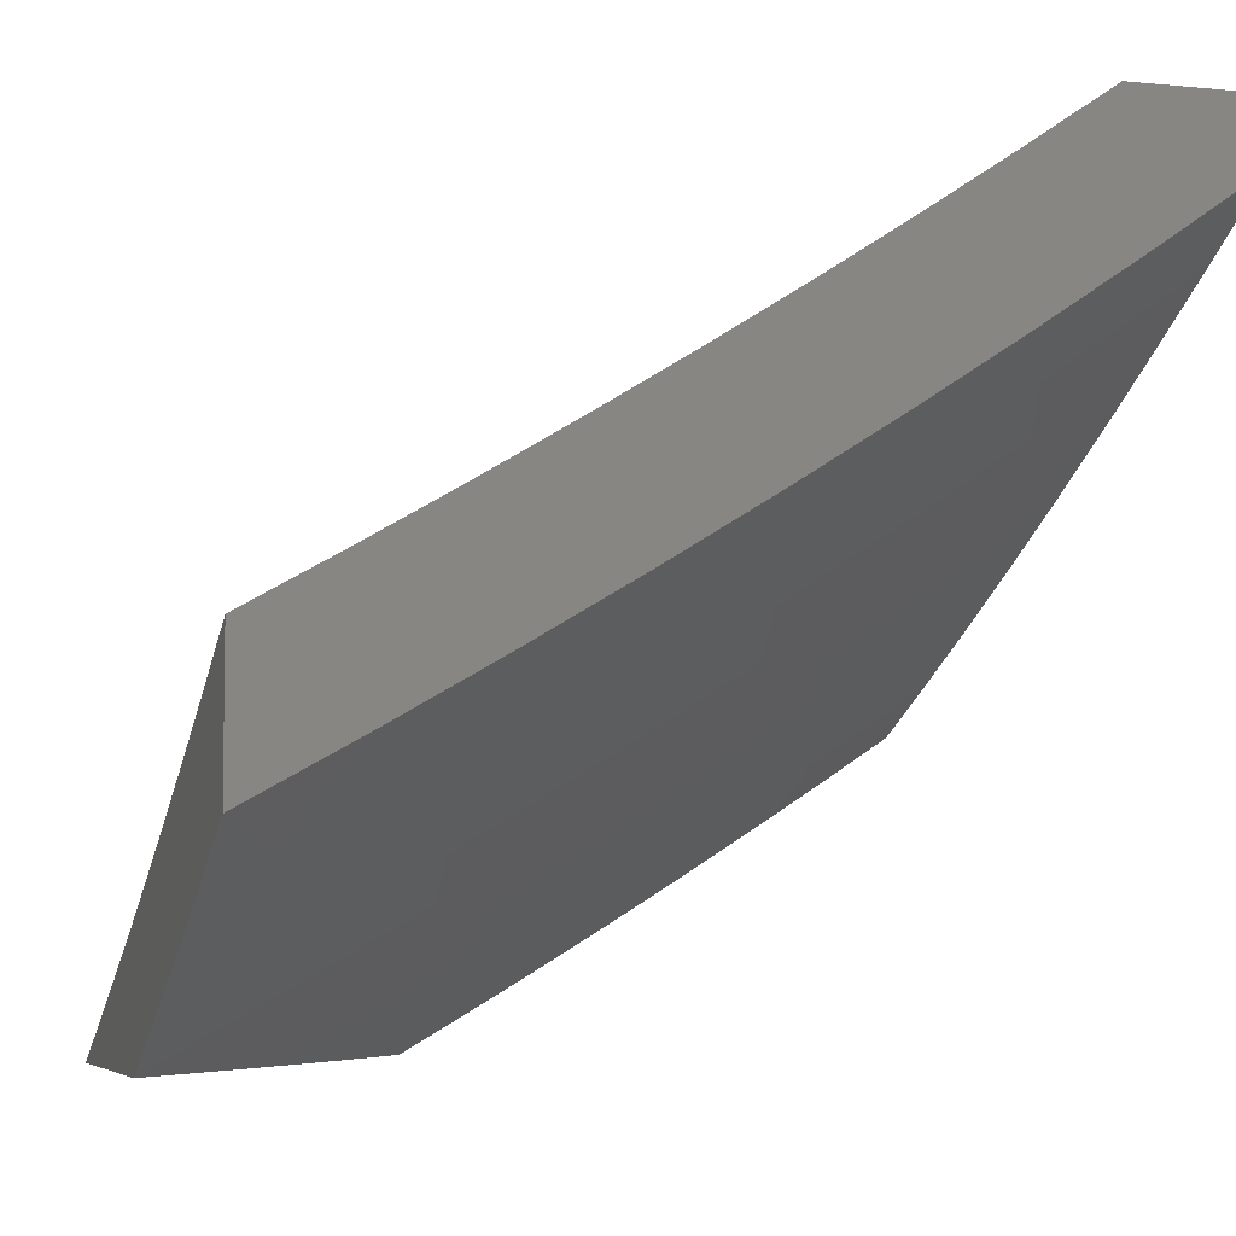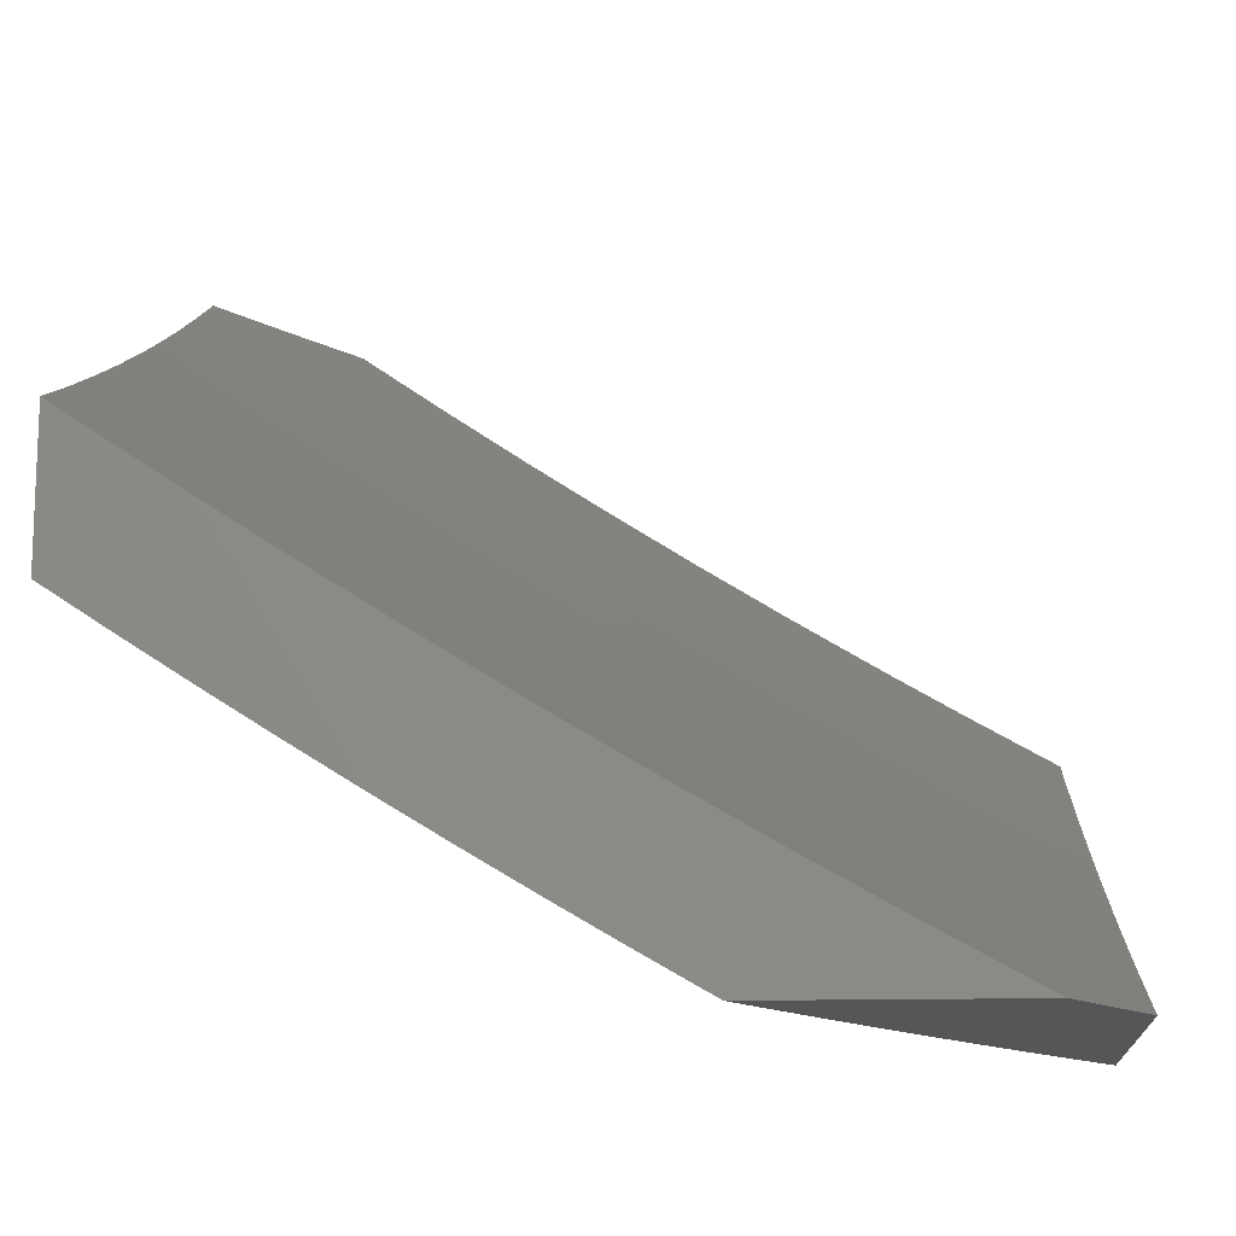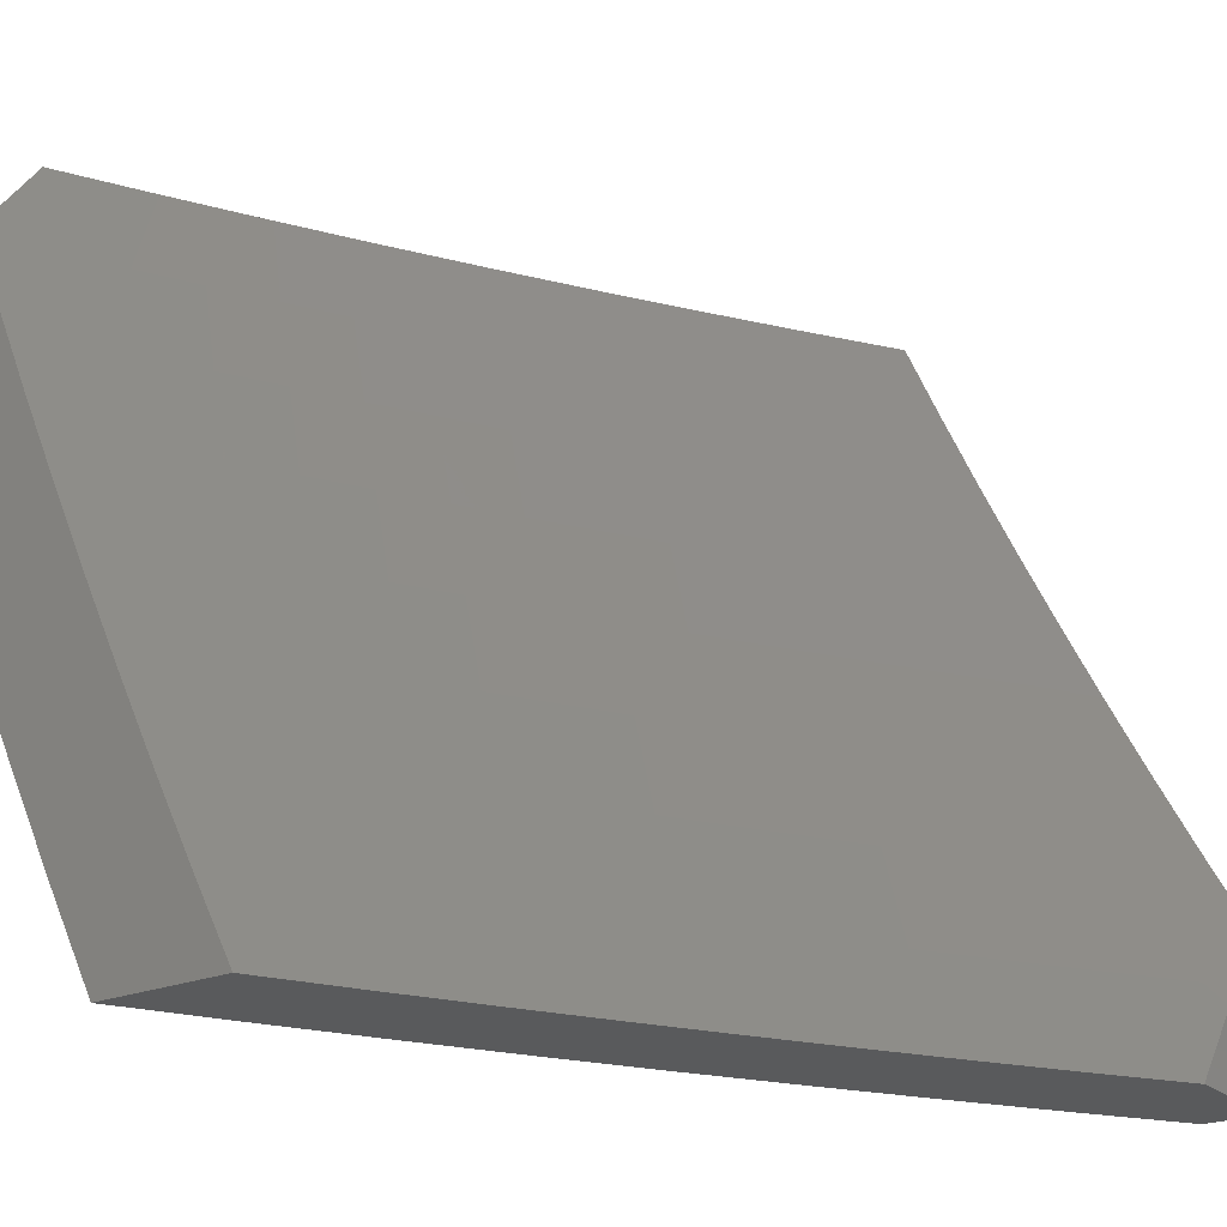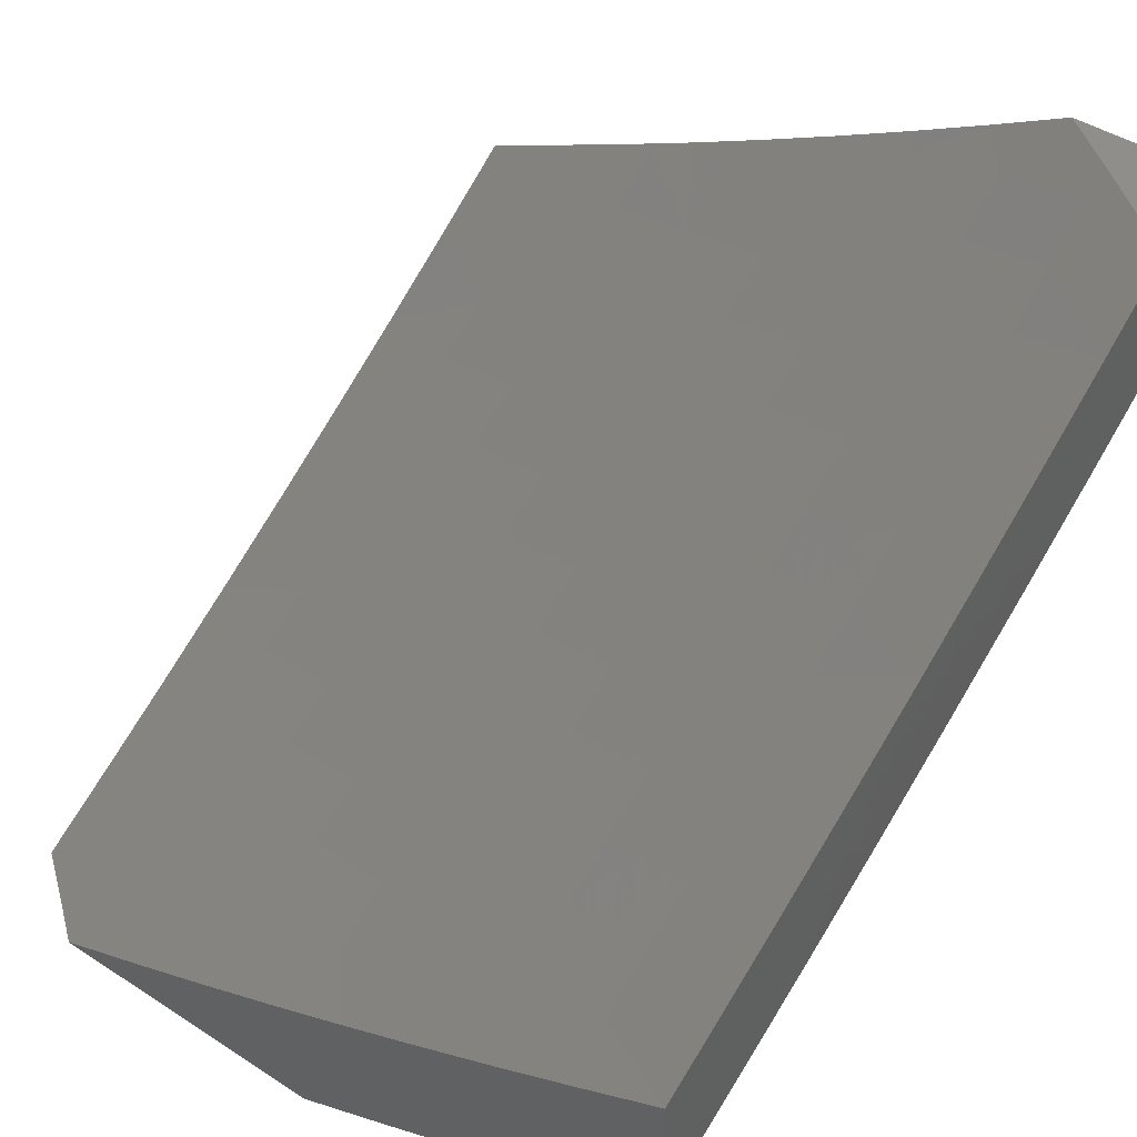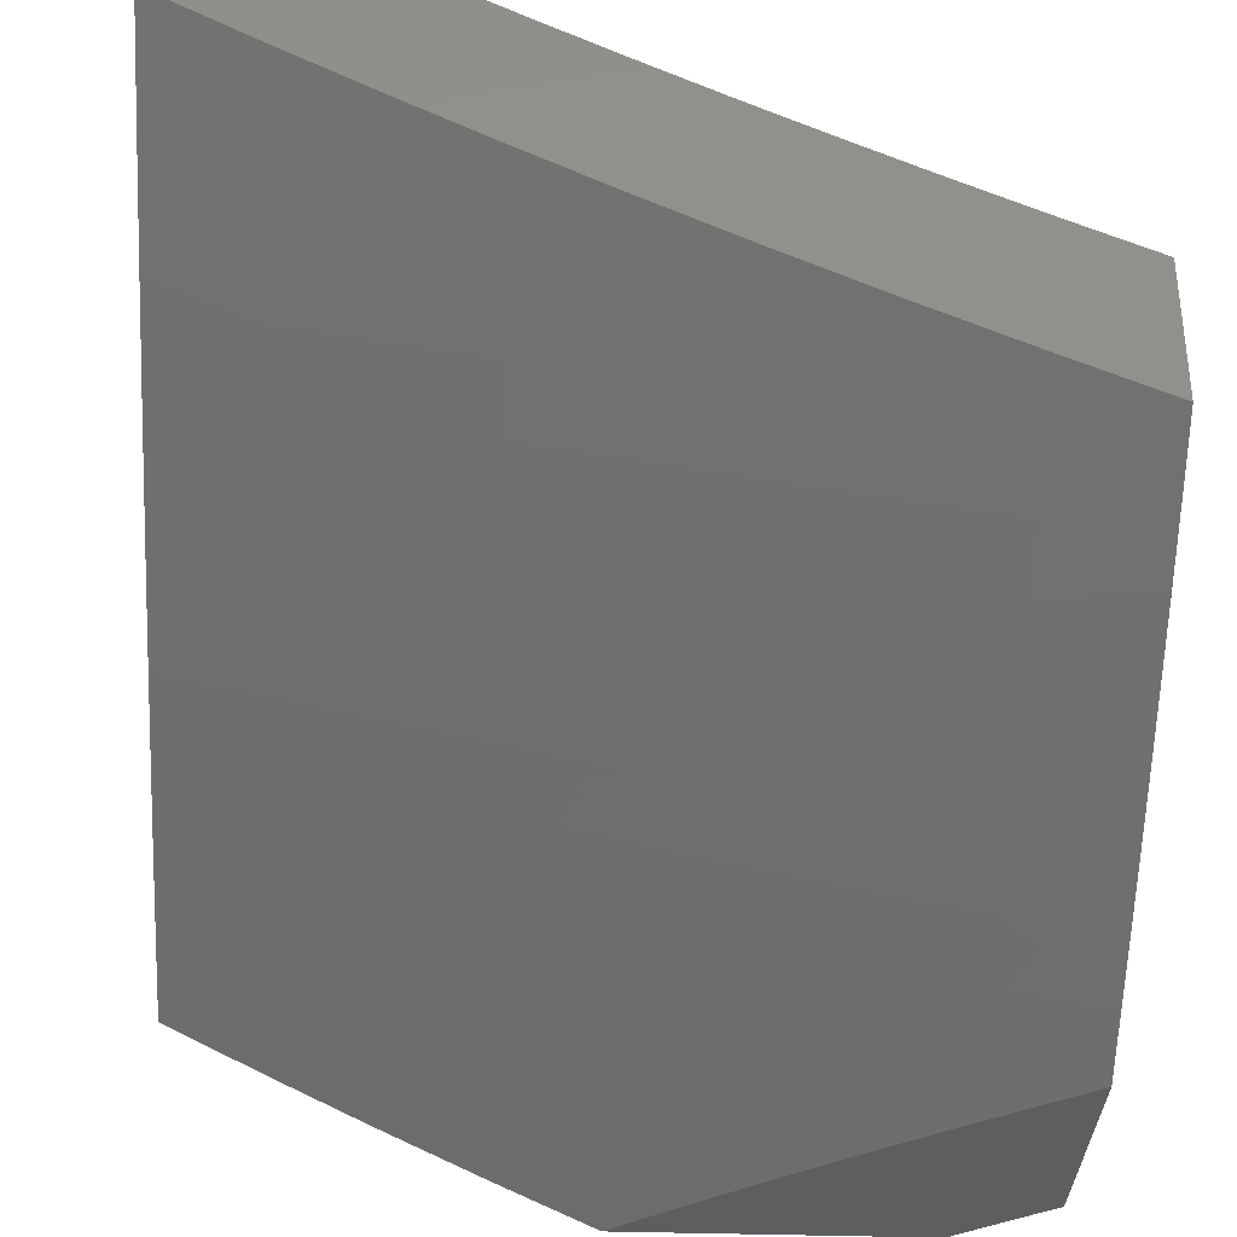
<metadata>
{"format":"stl","ext":"stl","renderer":"f3d","projection":"perspective","resolution":1024,"background":"white","views":[{"elev":-5.7,"azim":163.2,"up":"+Y"},{"elev":-14.8,"azim":3.2,"up":"+Y"},{"elev":-22.8,"azim":124.8,"up":"+Z"},{"elev":44.2,"azim":127.3,"up":"+Y"},{"elev":-34.4,"azim":-92.6,"up":"+Y"}]}
</metadata>
<code>
# stl→obj: 258 verts, 512 faces
v -5.46 -8.899 -4
v -5.434 -8.863 -4.126
v -5.382 -8.945 -4
v -5.361 -8.905 -4.126
v -5.336 -8.945 -4.064
v -5.291 -8.945 -4.127
v -5.338 -8.865 -4.252
v -5.265 -8.907 -4.252
v -5.313 -8.825 -4.377
v -5.241 -8.866 -4.377
v -5.288 -8.782 -4.503
v -5.216 -8.823 -4.503
v -5.261 -8.739 -4.628
v -5.19 -8.78 -4.628
v -5.234 -8.694 -4.752
v -5.163 -8.735 -4.752
v -5.207 -8.648 -4.876
v -5.136 -8.688 -4.876
v -5.129 -8.629 -5
v -5.065 -8.728 -4.876
v -5 -8.701 -5
v -5 -8.764 -4.875
v -5.506 -8.82 -4.126
v -5.539 -8.853 -4
v -5.578 -8.777 -4.126
v -5.617 -8.806 -4
v -5.65 -8.733 -4.126
v -5.694 -8.758 -4
v -5.721 -8.688 -4.126
v -5.771 -8.71 -4
v -5.793 -8.643 -4.126
v -5.848 -8.661 -4
v -5.863 -8.597 -4.126
v -5.924 -8.611 -4
v -5.934 -8.551 -4.126
v -6 -8.561 -4
v -6 -8.506 -4.128
v -6 -8.449 -4.255
v -5.977 -8.466 -4.252
v -5.907 -8.513 -4.252
v -5.95 -8.427 -4.377
v -6 -8.391 -4.381
v -5.921 -8.387 -4.503
v -5.99 -8.34 -4.503
v -5.96 -8.299 -4.628
v -6 -8.331 -4.507
v -6 -8.269 -4.631
v -6 -8.206 -4.755
v -5.998 -8.209 -4.752
v -5.93 -8.256 -4.752
v -5.892 -8.345 -4.628
v -5.852 -8.433 -4.503
v -5.88 -8.474 -4.377
v -5.81 -8.519 -4.377
v -5.837 -8.559 -4.252
v -5.767 -8.605 -4.252
v -5.966 -8.166 -4.876
v -6 -8.141 -4.878
v -6 -8.074 -5
v -5.879 -8.158 -5
v -5.898 -8.212 -4.876
v -5.862 -8.302 -4.752
v -5.823 -8.391 -4.628
v -5.783 -8.479 -4.503
v -5.74 -8.565 -4.377
v -5.696 -8.65 -4.252
v -5.831 -8.258 -4.876
v -5.757 -8.241 -5
v -5.763 -8.304 -4.876
v -5.694 -8.349 -4.876
v -5.724 -8.394 -4.752
v -5.655 -8.438 -4.752
v -5.684 -8.482 -4.628
v -5.615 -8.526 -4.628
v -5.643 -8.568 -4.503
v -5.572 -8.612 -4.503
v -5.599 -8.654 -4.377
v -5.528 -8.697 -4.377
v -5.553 -8.738 -4.252
v -5.482 -8.781 -4.252
v -5.634 -8.322 -5
v -5.625 -8.394 -4.876
v -5.586 -8.482 -4.752
v -5.545 -8.57 -4.628
v -5.501 -8.656 -4.503
v -5.456 -8.74 -4.377
v -5.41 -8.823 -4.252
v -5.509 -8.402 -5
v -5.556 -8.437 -4.876
v -5.516 -8.526 -4.752
v -5.474 -8.613 -4.628
v -5.43 -8.699 -4.503
v -5.385 -8.783 -4.377
v -5.487 -8.481 -4.876
v -5.383 -8.479 -5
v -5.417 -8.523 -4.876
v -5.347 -8.566 -4.876
v -5.376 -8.611 -4.752
v -5.305 -8.653 -4.752
v -5.333 -8.697 -4.628
v -5.257 -8.555 -5
v -5.277 -8.607 -4.876
v -5 -8.826 -4.749
v -5.02 -8.814 -4.752
v -5.092 -8.775 -4.752
v -5.046 -8.859 -4.628
v -5 -8.886 -4.623
v -5.071 -8.903 -4.503
v -5 -8.945 -4.496
v -5.05 -8.945 -4.436
v -5.1 -8.945 -4.375
v -5.144 -8.864 -4.503
v -5.118 -8.82 -4.628
v -5.168 -8.906 -4.377
v -5.148 -8.945 -4.314
v -5.196 -8.945 -4.252
v -5.244 -8.945 -4.19
v -5.359 -8.741 -4.503
v -5.403 -8.655 -4.628
v -5.446 -8.569 -4.752
v -5.625 -8.694 -4.252
v -5.67 -8.61 -4.377
v -5.713 -8.524 -4.503
v -5.754 -8.437 -4.628
v -5.793 -8.348 -4.752
v -6 -8.343 -4.102
v -6 -8.388 -4
v -5.951 -8.366 -4.126
v -5.889 -8.462 -4
v -5.88 -8.414 -4.126
v -5.808 -8.462 -4.126
v -5.782 -8.423 -4.252
v -5.71 -8.47 -4.252
v -5.683 -8.429 -4.377
v -5.611 -8.475 -4.377
v -5.584 -8.434 -4.503
v -5.512 -8.478 -4.503
v -5.484 -8.435 -4.628
v -5.44 -8.523 -4.503
v -5.412 -8.48 -4.628
v -5.368 -8.567 -4.503
v -5.34 -8.523 -4.628
v -5.268 -8.566 -4.628
v -5.24 -8.521 -4.752
v -5.168 -8.563 -4.752
v -5.14 -8.516 -4.876
v -5.068 -8.557 -4.876
v -5.109 -8.469 -5
v -5 -8.531 -5
v -5 -8.587 -4.892
v -5.023 -8.645 -4.752
v -5 -8.642 -4.783
v -5 -8.696 -4.673
v -5.05 -8.691 -4.628
v -5 -8.748 -4.563
v -5.075 -8.735 -4.503
v -5.002 -8.776 -4.503
v -5 -8.799 -4.453
v -5.778 -8.536 -4
v -5.736 -8.508 -4.126
v -5.638 -8.516 -4.252
v -5.539 -8.52 -4.377
v -5.467 -8.565 -4.377
v -5.394 -8.609 -4.377
v -5.295 -8.61 -4.503
v -5.195 -8.608 -4.628
v -5.096 -8.604 -4.752
v -5.664 -8.555 -4.126
v -5.665 -8.608 -4
v -5.591 -8.6 -4.126
v -5.551 -8.678 -4
v -5.518 -8.645 -4.126
v -5.445 -8.69 -4.126
v -5.493 -8.606 -4.252
v -5.42 -8.65 -4.252
v -5.437 -8.747 -4
v -5.371 -8.733 -4.126
v -5.346 -8.693 -4.252
v -5.273 -8.736 -4.252
v -5.248 -8.695 -4.377
v -5.174 -8.737 -4.377
v -5.149 -8.694 -4.503
v -5.322 -8.814 -4
v -5.297 -8.776 -4.126
v -5.199 -8.778 -4.252
v -5.1 -8.778 -4.377
v -5.223 -8.819 -4.126
v -5.206 -8.88 -4
v -5.148 -8.861 -4.126
v -5.089 -8.945 -4
v -5.073 -8.902 -4.126
v -5.045 -8.945 -4.059
v -5 -8.945 -4.117
v -5 -8.898 -4.23
v -5.05 -8.861 -4.252
v -5.125 -8.82 -4.252
v -5 -8.849 -4.341
v -5.026 -8.819 -4.377
v -5.212 -8.474 -4.876
v -5.217 -8.406 -5
v -5.283 -8.432 -4.876
v -5.324 -8.342 -5
v -5.354 -8.389 -4.876
v -5.425 -8.345 -4.876
v -5.383 -8.435 -4.752
v -5.455 -8.391 -4.752
v -5.43 -8.276 -5
v -5.496 -8.301 -4.876
v -5.526 -8.346 -4.752
v -5.597 -8.301 -4.752
v -5.626 -8.345 -4.628
v -5.697 -8.299 -4.628
v -5.726 -8.342 -4.503
v -5.797 -8.295 -4.503
v -5.825 -8.336 -4.377
v -5.896 -8.288 -4.377
v -5.924 -8.328 -4.252
v -5.995 -8.279 -4.252
v -6 -8.298 -4.204
v -6 -8.251 -4.305
v -5.967 -8.24 -4.377
v -5.867 -8.247 -4.503
v -5.937 -8.199 -4.503
v -5.837 -8.205 -4.628
v -5.907 -8.158 -4.628
v -5.807 -8.162 -4.752
v -5.876 -8.115 -4.752
v -5.775 -8.118 -4.876
v -5.844 -8.071 -4.876
v -5.744 -8.071 -5
v -5.847 -8 -5
v -5.536 -8.209 -5
v -5.566 -8.256 -4.876
v -5.667 -8.256 -4.752
v -5.767 -8.253 -4.628
v -5.636 -8.211 -4.876
v -5.64 -8.141 -5
v -5.706 -8.165 -4.876
v -5.912 -8.023 -4.876
v -5.924 -8 -4.902
v -6 -8 -4.803
v -5.945 -8.067 -4.752
v -6 -8.052 -4.705
v -5.976 -8.109 -4.628
v -6 -8.104 -4.606
v -6 -8.154 -4.506
v -6 -8.203 -4.406
v -5.853 -8.376 -4.252
v -5.737 -8.209 -4.752
v -5.754 -8.383 -4.377
v -5.655 -8.388 -4.503
v -5.555 -8.391 -4.628
v -5.566 -8.561 -4.252
v -5.312 -8.478 -4.752
v -5.321 -8.652 -4.377
v -5.222 -8.652 -4.503
v -5.123 -8.65 -4.628
v -6 -8 -5
f 1 2 3
f 3 2 4
f 3 4 5
f 5 4 6
f 6 4 7
f 6 7 8
f 8 7 9
f 8 9 10
f 10 9 11
f 10 11 12
f 12 11 13
f 12 13 14
f 14 13 15
f 14 15 16
f 16 15 17
f 16 17 18
f 18 17 19
f 18 19 20
f 20 19 21
f 20 21 22
f 2 1 23
f 23 1 24
f 23 24 25
f 25 24 26
f 25 26 27
f 27 26 28
f 27 28 29
f 29 28 30
f 29 30 31
f 31 30 32
f 31 32 33
f 33 32 34
f 33 34 35
f 35 34 36
f 35 36 37
f 38 39 37
f 37 39 40
f 37 40 35
f 35 40 33
f 39 38 41
f 41 38 42
f 41 42 43
f 43 42 44
f 43 44 45
f 45 44 46
f 45 46 47
f 42 46 44
f 48 49 47
f 47 49 50
f 47 50 45
f 45 50 51
f 45 51 43
f 43 51 52
f 43 52 53
f 53 52 54
f 53 54 55
f 55 54 56
f 55 56 31
f 31 56 29
f 49 48 57
f 57 48 58
f 57 58 59
f 59 60 57
f 57 60 61
f 57 61 50
f 50 61 62
f 50 62 51
f 51 62 63
f 51 63 52
f 52 63 64
f 52 64 54
f 54 64 65
f 54 65 56
f 56 65 66
f 56 66 29
f 29 66 27
f 61 60 67
f 67 60 68
f 67 68 69
f 69 68 70
f 69 70 71
f 71 70 72
f 71 72 73
f 73 72 74
f 73 74 75
f 75 74 76
f 75 76 77
f 77 76 78
f 77 78 79
f 79 78 80
f 79 80 23
f 23 80 2
f 68 81 70
f 70 81 82
f 70 82 72
f 72 82 83
f 72 83 74
f 74 83 84
f 74 84 76
f 76 84 85
f 76 85 78
f 78 85 86
f 78 86 80
f 80 86 87
f 80 87 2
f 2 87 4
f 81 88 82
f 82 88 89
f 82 89 83
f 83 89 90
f 83 90 84
f 84 90 91
f 84 91 85
f 85 91 92
f 85 92 86
f 86 92 93
f 86 93 87
f 87 93 7
f 87 7 4
f 89 88 94
f 94 88 95
f 94 95 96
f 96 95 97
f 96 97 98
f 98 97 99
f 98 99 100
f 100 99 13
f 100 13 11
f 95 101 97
f 97 101 102
f 97 102 99
f 99 102 15
f 99 15 13
f 102 101 17
f 17 101 19
f 103 104 22
f 22 104 105
f 22 105 20
f 20 105 18
f 104 103 106
f 106 103 107
f 106 107 108
f 108 107 109
f 108 109 110
f 110 111 108
f 108 111 112
f 108 112 113
f 113 112 14
f 113 14 16
f 112 111 114
f 114 111 115
f 114 115 116
f 117 8 116
f 116 8 10
f 116 10 114
f 114 10 12
f 114 12 112
f 112 12 14
f 117 6 8
f 7 93 9
f 9 93 118
f 9 118 11
f 11 118 100
f 102 17 15
f 113 16 105
f 105 16 18
f 118 93 92
f 100 118 119
f 119 118 92
f 119 92 91
f 100 119 98
f 98 119 120
f 98 120 96
f 96 120 94
f 120 119 91
f 23 25 79
f 79 25 121
f 79 121 77
f 77 121 122
f 77 122 75
f 75 122 123
f 75 123 73
f 73 123 124
f 73 124 71
f 71 124 125
f 71 125 69
f 69 125 67
f 94 120 90
f 90 120 91
f 25 27 121
f 121 27 66
f 121 66 122
f 122 66 65
f 122 65 123
f 123 65 64
f 123 64 124
f 124 64 63
f 124 63 125
f 125 63 62
f 125 62 67
f 67 62 61
f 89 94 90
f 31 33 55
f 55 33 40
f 55 40 53
f 53 40 41
f 53 41 43
f 39 41 40
f 49 57 50
f 106 108 113
f 104 106 105
f 105 106 113
f 126 127 128
f 128 127 129
f 128 129 130
f 130 129 131
f 130 131 132
f 132 131 133
f 132 133 134
f 134 133 135
f 134 135 136
f 136 135 137
f 136 137 138
f 138 137 139
f 138 139 140
f 140 139 141
f 140 141 142
f 142 141 143
f 142 143 144
f 144 143 145
f 144 145 146
f 146 145 147
f 146 147 148
f 148 147 149
f 149 147 150
f 150 147 151
f 150 151 152
f 152 151 153
f 153 151 154
f 153 154 155
f 155 154 156
f 155 156 157
f 157 156 158
f 157 158 155
f 129 159 131
f 131 159 160
f 131 160 133
f 133 160 161
f 133 161 135
f 135 161 162
f 135 162 137
f 137 162 163
f 137 163 139
f 139 163 164
f 139 164 141
f 141 164 165
f 141 165 143
f 143 165 166
f 143 166 145
f 145 166 167
f 145 167 147
f 147 167 151
f 160 159 168
f 168 159 169
f 168 169 170
f 170 169 171
f 170 171 172
f 172 171 173
f 172 173 174
f 174 173 175
f 174 175 163
f 163 175 164
f 171 176 173
f 173 176 177
f 173 177 178
f 178 177 179
f 178 179 180
f 180 179 181
f 180 181 182
f 182 181 156
f 182 156 154
f 176 183 177
f 177 183 184
f 177 184 179
f 179 184 185
f 179 185 181
f 181 185 186
f 181 186 156
f 156 186 158
f 184 183 187
f 187 183 188
f 187 188 189
f 189 188 190
f 189 190 191
f 191 190 192
f 191 192 193
f 193 194 191
f 191 194 195
f 191 195 189
f 189 195 196
f 189 196 187
f 187 196 185
f 187 185 184
f 194 197 195
f 195 197 198
f 195 198 196
f 196 198 186
f 196 186 185
f 197 158 198
f 198 158 186
f 146 148 199
f 199 148 200
f 199 200 201
f 201 200 202
f 201 202 203
f 203 202 204
f 203 204 205
f 205 204 206
f 205 206 140
f 140 206 138
f 202 207 204
f 204 207 208
f 204 208 209
f 209 208 210
f 209 210 211
f 211 210 212
f 211 212 213
f 213 212 214
f 213 214 215
f 215 214 216
f 215 216 217
f 217 216 218
f 217 218 219
f 219 218 220
f 220 218 216
f 220 216 221
f 221 216 222
f 221 222 223
f 223 222 224
f 223 224 225
f 225 224 226
f 225 226 227
f 227 226 228
f 227 228 229
f 229 228 230
f 229 230 231
f 207 232 208
f 208 232 233
f 208 233 210
f 210 233 234
f 210 234 212
f 212 234 235
f 212 235 214
f 214 235 222
f 214 222 216
f 233 232 236
f 236 232 237
f 236 237 238
f 238 237 230
f 238 230 228
f 229 231 239
f 239 231 240
f 239 240 241
f 239 241 242
f 242 241 243
f 242 243 244
f 244 243 245
f 244 245 246
f 247 223 246
f 246 223 225
f 246 225 244
f 244 225 227
f 244 227 242
f 242 227 229
f 242 229 239
f 223 247 221
f 221 247 220
f 217 219 128
f 128 219 126
f 217 128 248
f 248 128 130
f 248 130 132
f 222 235 224
f 224 235 249
f 224 249 226
f 226 249 238
f 226 238 228
f 132 250 248
f 248 250 215
f 248 215 217
f 215 250 213
f 213 250 251
f 213 251 211
f 211 251 252
f 211 252 209
f 209 252 206
f 209 206 204
f 251 250 134
f 134 250 132
f 249 235 234
f 238 249 236
f 236 249 234
f 236 234 233
f 252 251 136
f 136 251 134
f 170 253 168
f 168 253 161
f 168 161 160
f 161 253 162
f 162 253 174
f 162 174 163
f 174 253 172
f 172 253 170
f 252 136 138
f 138 206 252
f 140 142 205
f 205 142 254
f 205 254 203
f 203 254 201
f 175 173 178
f 164 175 255
f 255 175 178
f 255 178 180
f 164 255 165
f 165 255 256
f 165 256 166
f 166 256 257
f 166 257 167
f 167 257 151
f 256 255 180
f 254 142 144
f 201 254 199
f 199 254 144
f 199 144 146
f 257 256 182
f 182 256 180
f 257 182 154
f 154 151 257
f 3 5 190
f 190 5 6
f 190 6 117
f 117 116 190
f 190 116 192
f 192 116 115
f 192 115 193
f 193 115 111
f 193 111 110
f 110 109 193
f 34 159 36
f 36 159 129
f 36 129 127
f 34 32 159
f 159 32 169
f 169 32 30
f 169 30 171
f 171 30 28
f 171 28 26
f 171 26 176
f 176 26 24
f 176 24 183
f 183 24 1
f 183 1 3
f 190 188 3
f 3 188 183
f 241 240 258
f 258 240 231
f 21 19 149
f 149 19 148
f 148 19 101
f 148 101 200
f 200 101 95
f 200 95 202
f 202 95 88
f 202 88 207
f 207 88 81
f 207 81 232
f 232 81 68
f 232 68 237
f 237 68 60
f 237 60 230
f 230 60 231
f 231 60 59
f 231 59 258
f 258 59 241
f 241 59 58
f 241 58 243
f 243 58 48
f 243 48 245
f 245 48 246
f 246 48 47
f 246 47 247
f 247 47 46
f 247 46 220
f 220 46 42
f 220 42 219
f 219 42 38
f 219 38 126
f 126 38 127
f 127 38 37
f 127 37 36
f 107 197 109
f 109 197 194
f 109 194 193
f 103 155 107
f 107 155 158
f 107 158 197
f 155 103 153
f 153 103 22
f 153 22 152
f 152 22 21
f 152 21 150
f 150 21 149

</code>
